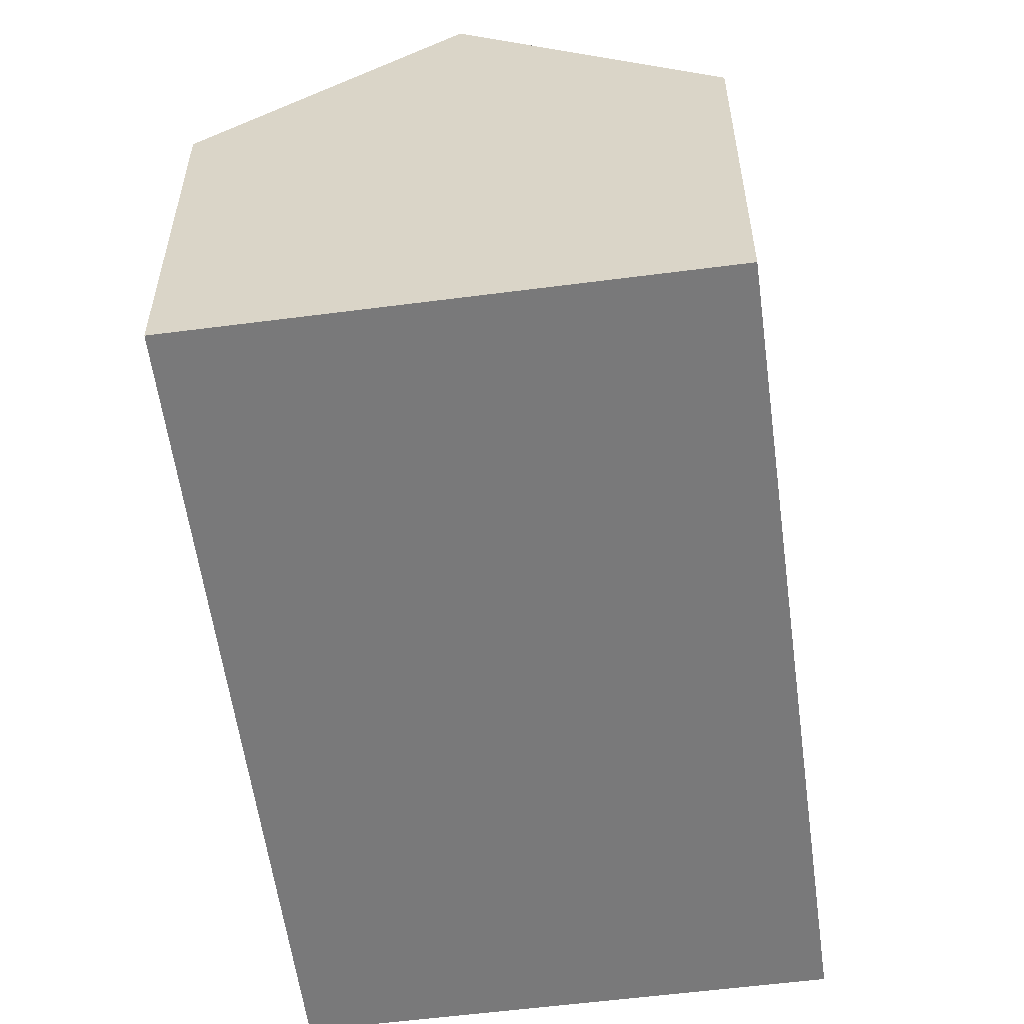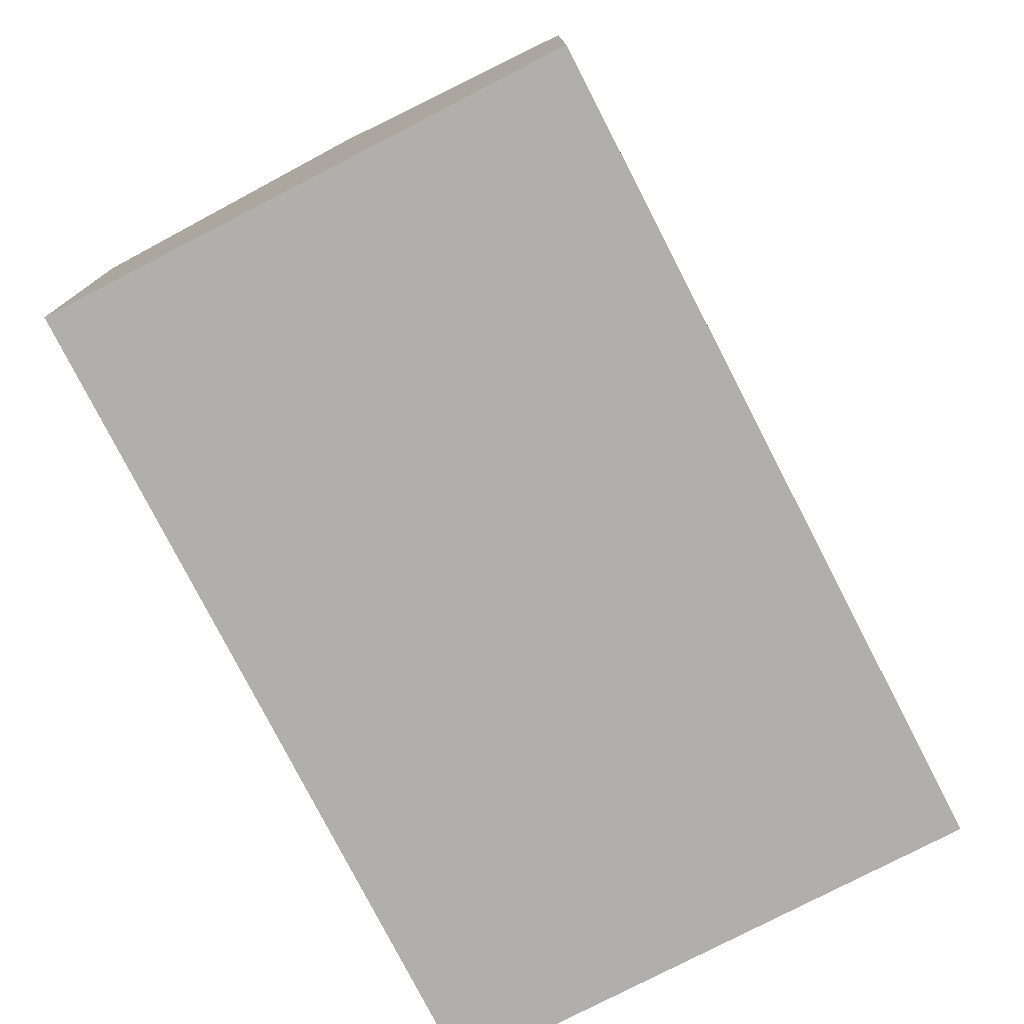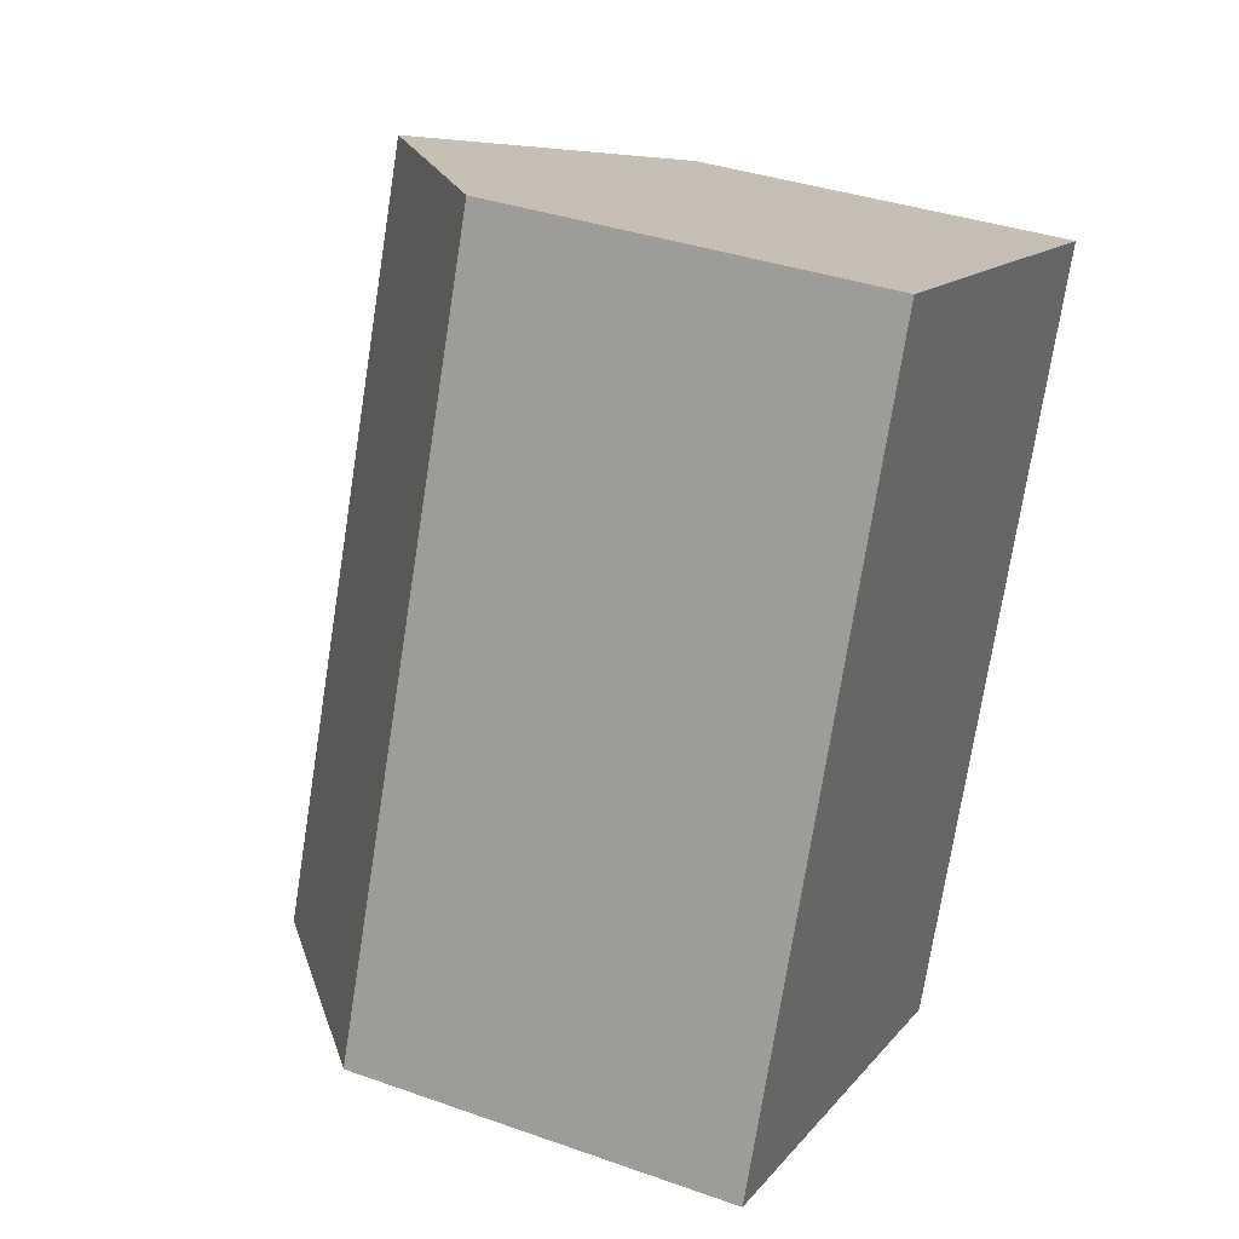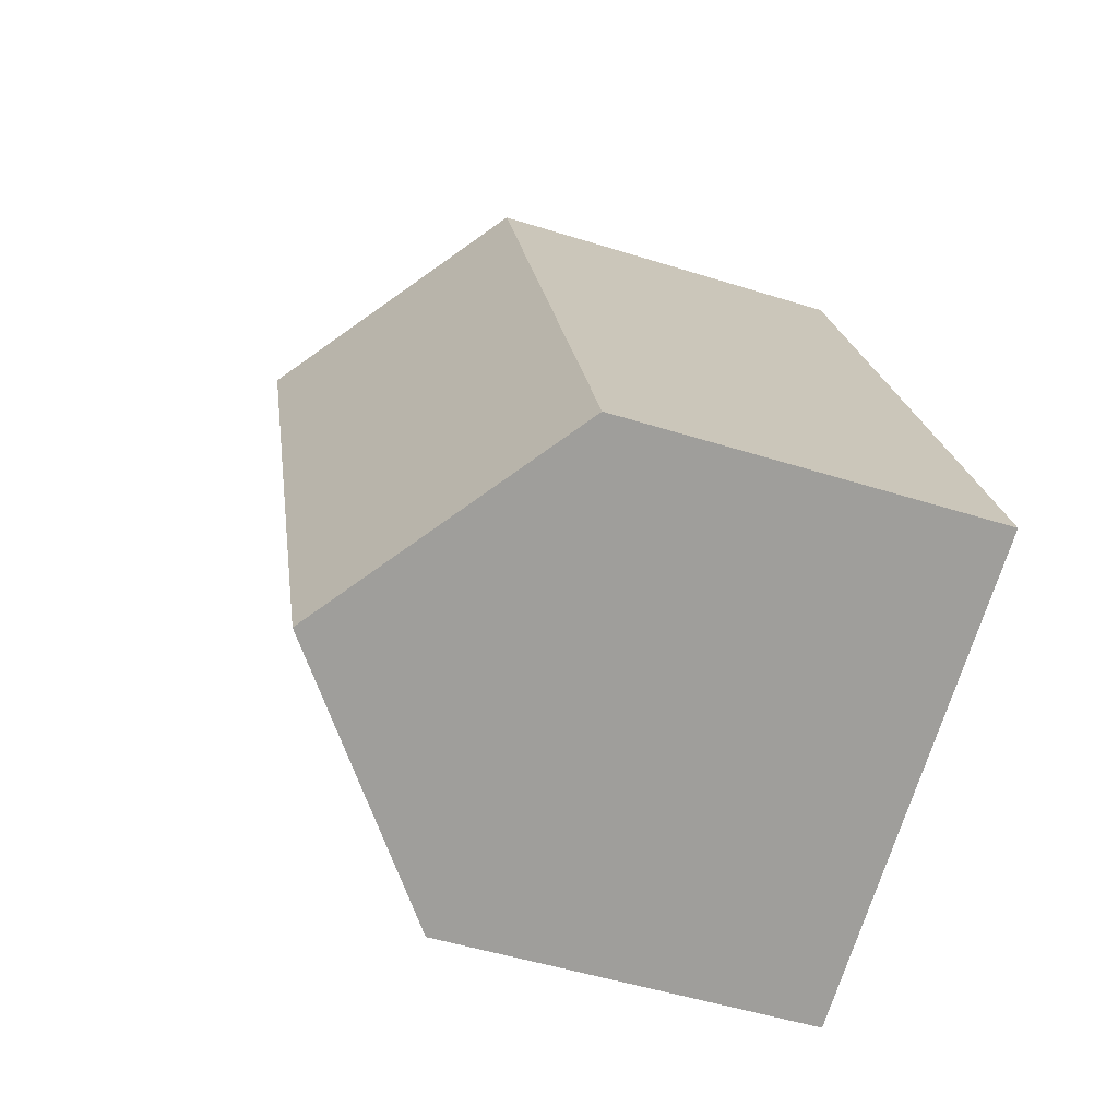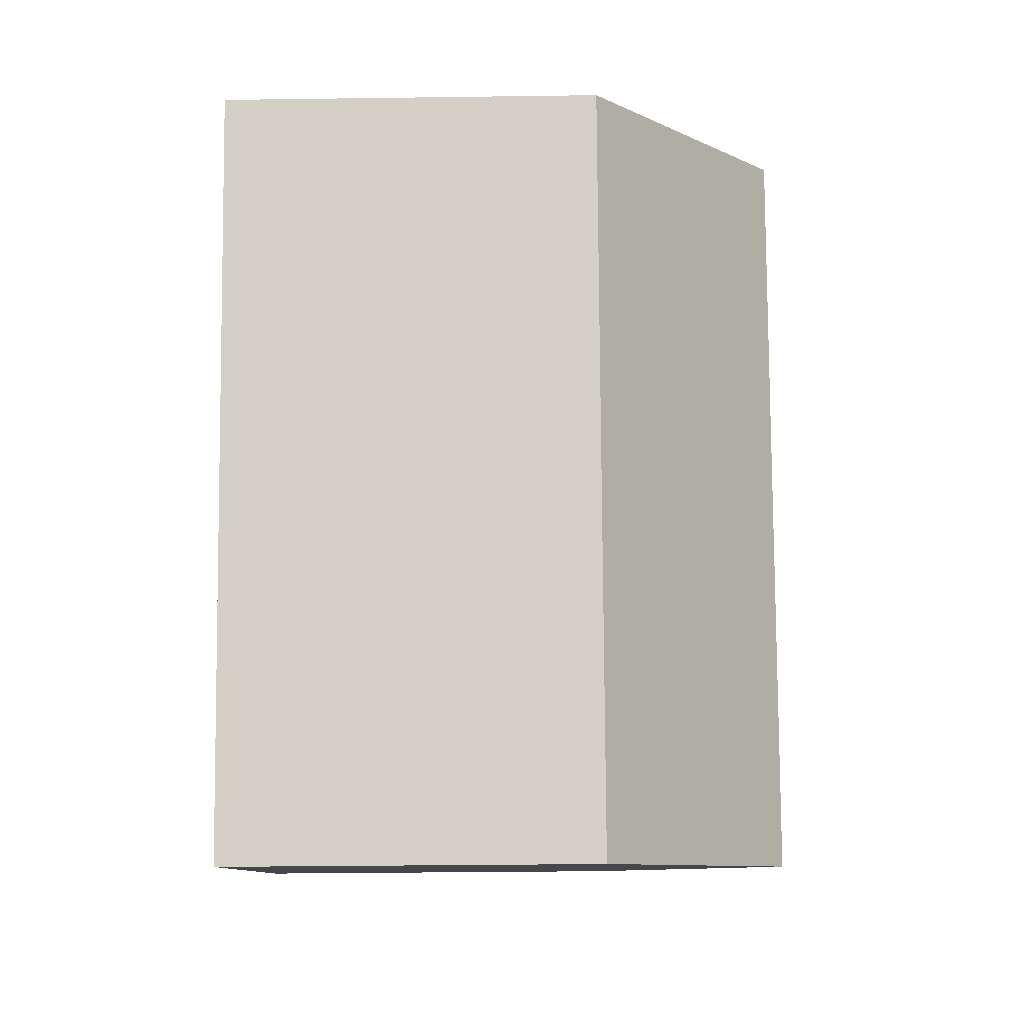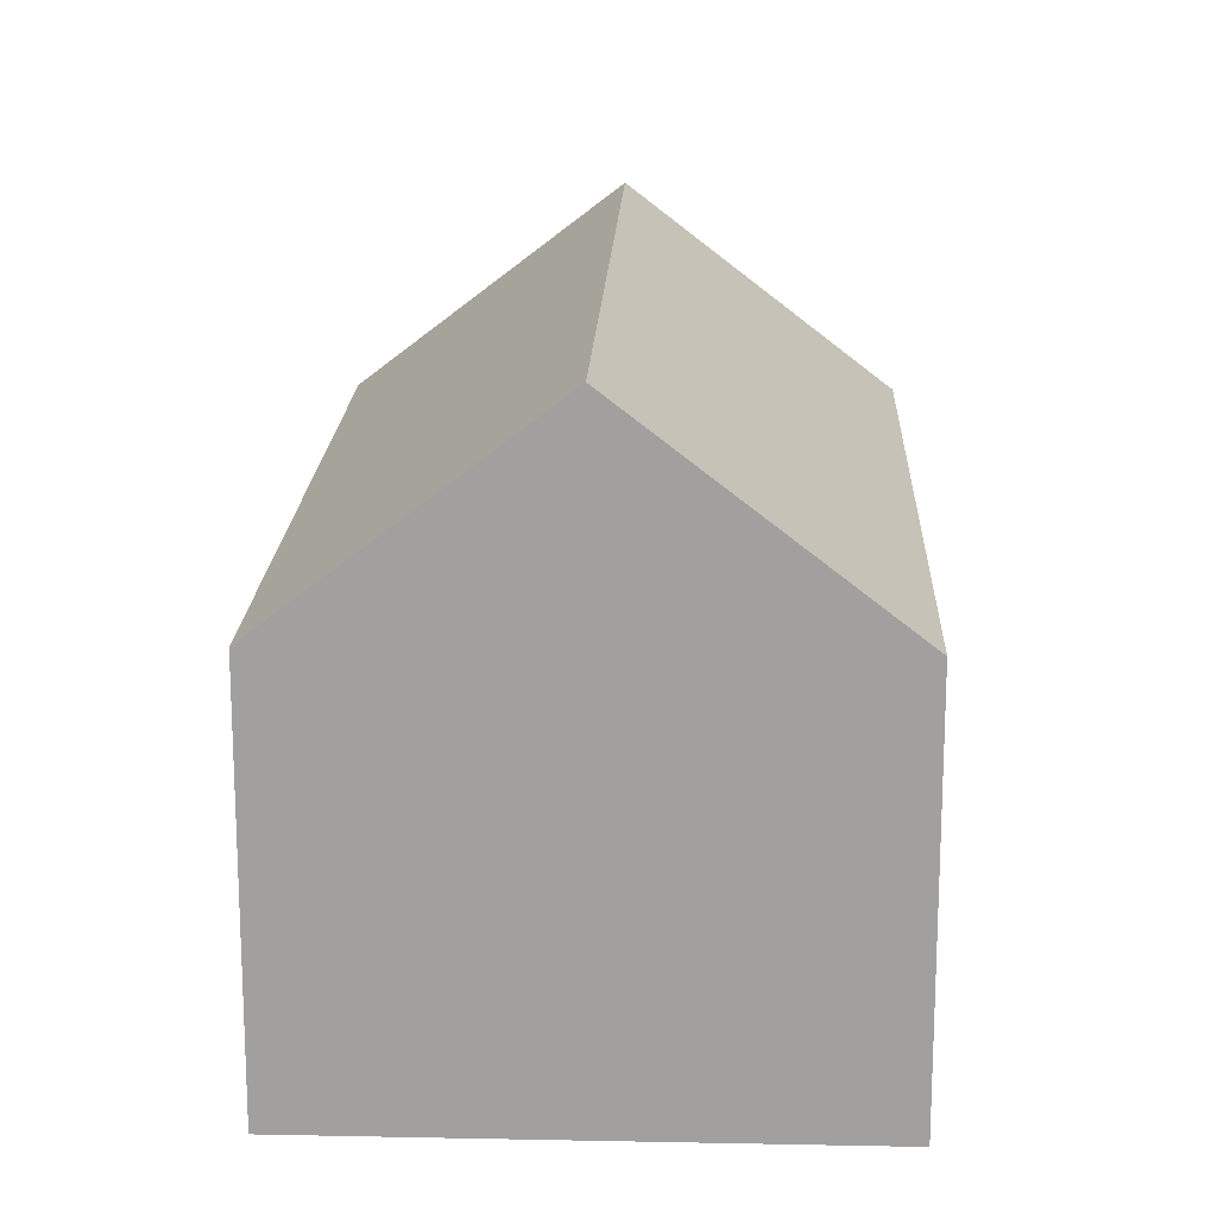
<metadata>
{"format":"obj","ext":"obj","renderer":"f3d","projection":"perspective","resolution":1024,"background":"white","views":[{"elev":-57.8,"azim":29.3,"up":"+Y"},{"elev":-78.3,"azim":48.9,"up":"+Y"},{"elev":36.3,"azim":-65.2,"up":"+Z"},{"elev":-49.8,"azim":-109.2,"up":"+Z"},{"elev":-31.3,"azim":91.1,"up":"+Z"},{"elev":17.9,"azim":-156.1,"up":"+Y"}]}
</metadata>
<code>
v  8.695 7.078 -3.449
v  9.676 10.68 11.71
v  14.02 7.078 9.981
v  4.348 10.68 -1.725
v  0 7.078 4.334e-16
v  5.328 7.078 13.43
v  0 0 0
v  5.328 -8.224e-16 13.43
v  14.02 -6.112e-16 9.981
v  9.676 -7.167e-16 11.71
v  8.695 2.112e-16 -3.449
v  4.348 1.056e-16 -1.725
g defaultobject
f 1 2 3
f 2 1 4
f 5 2 4
f 2 5 6
f 7 6 5
f 6 7 8
f 6 3 2
f 3 6 8
f 3 8 9
f 9 8 10
f 9 1 3
f 1 9 11
f 1 5 4
f 5 1 7
f 7 1 12
f 12 1 11
f 10 11 9
f 11 10 8
f 11 8 7
f 11 7 12

</code>
